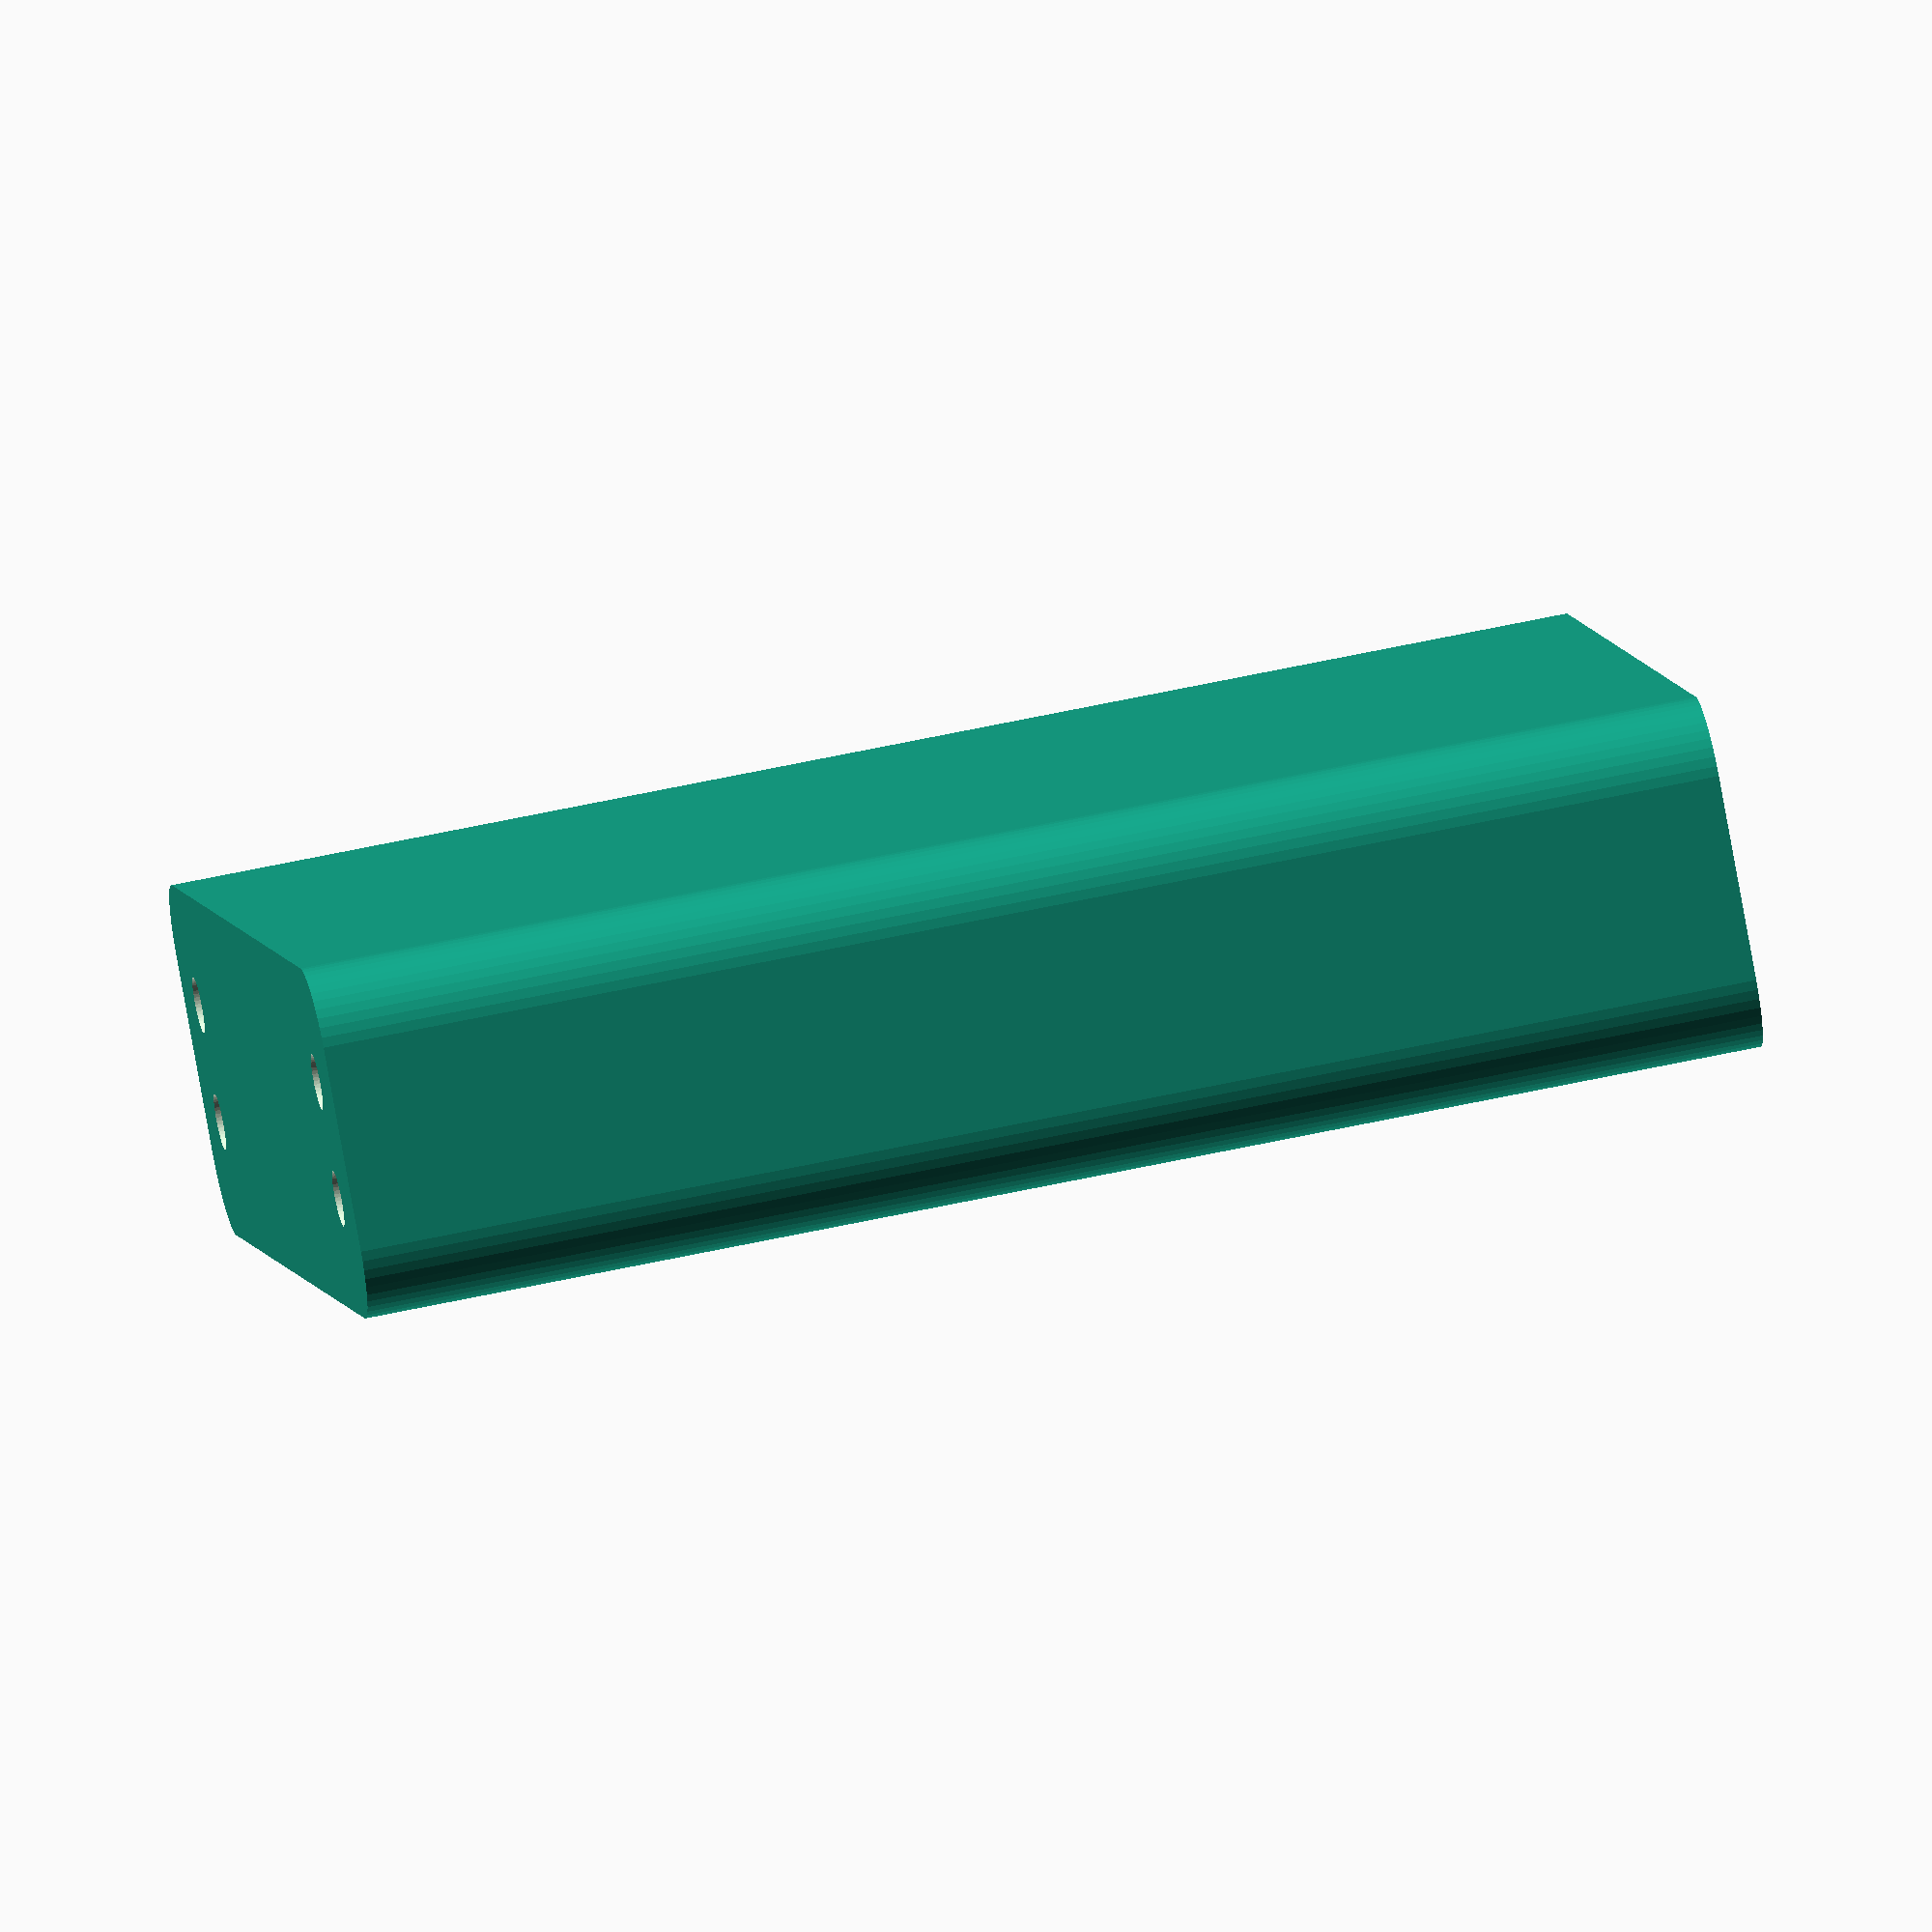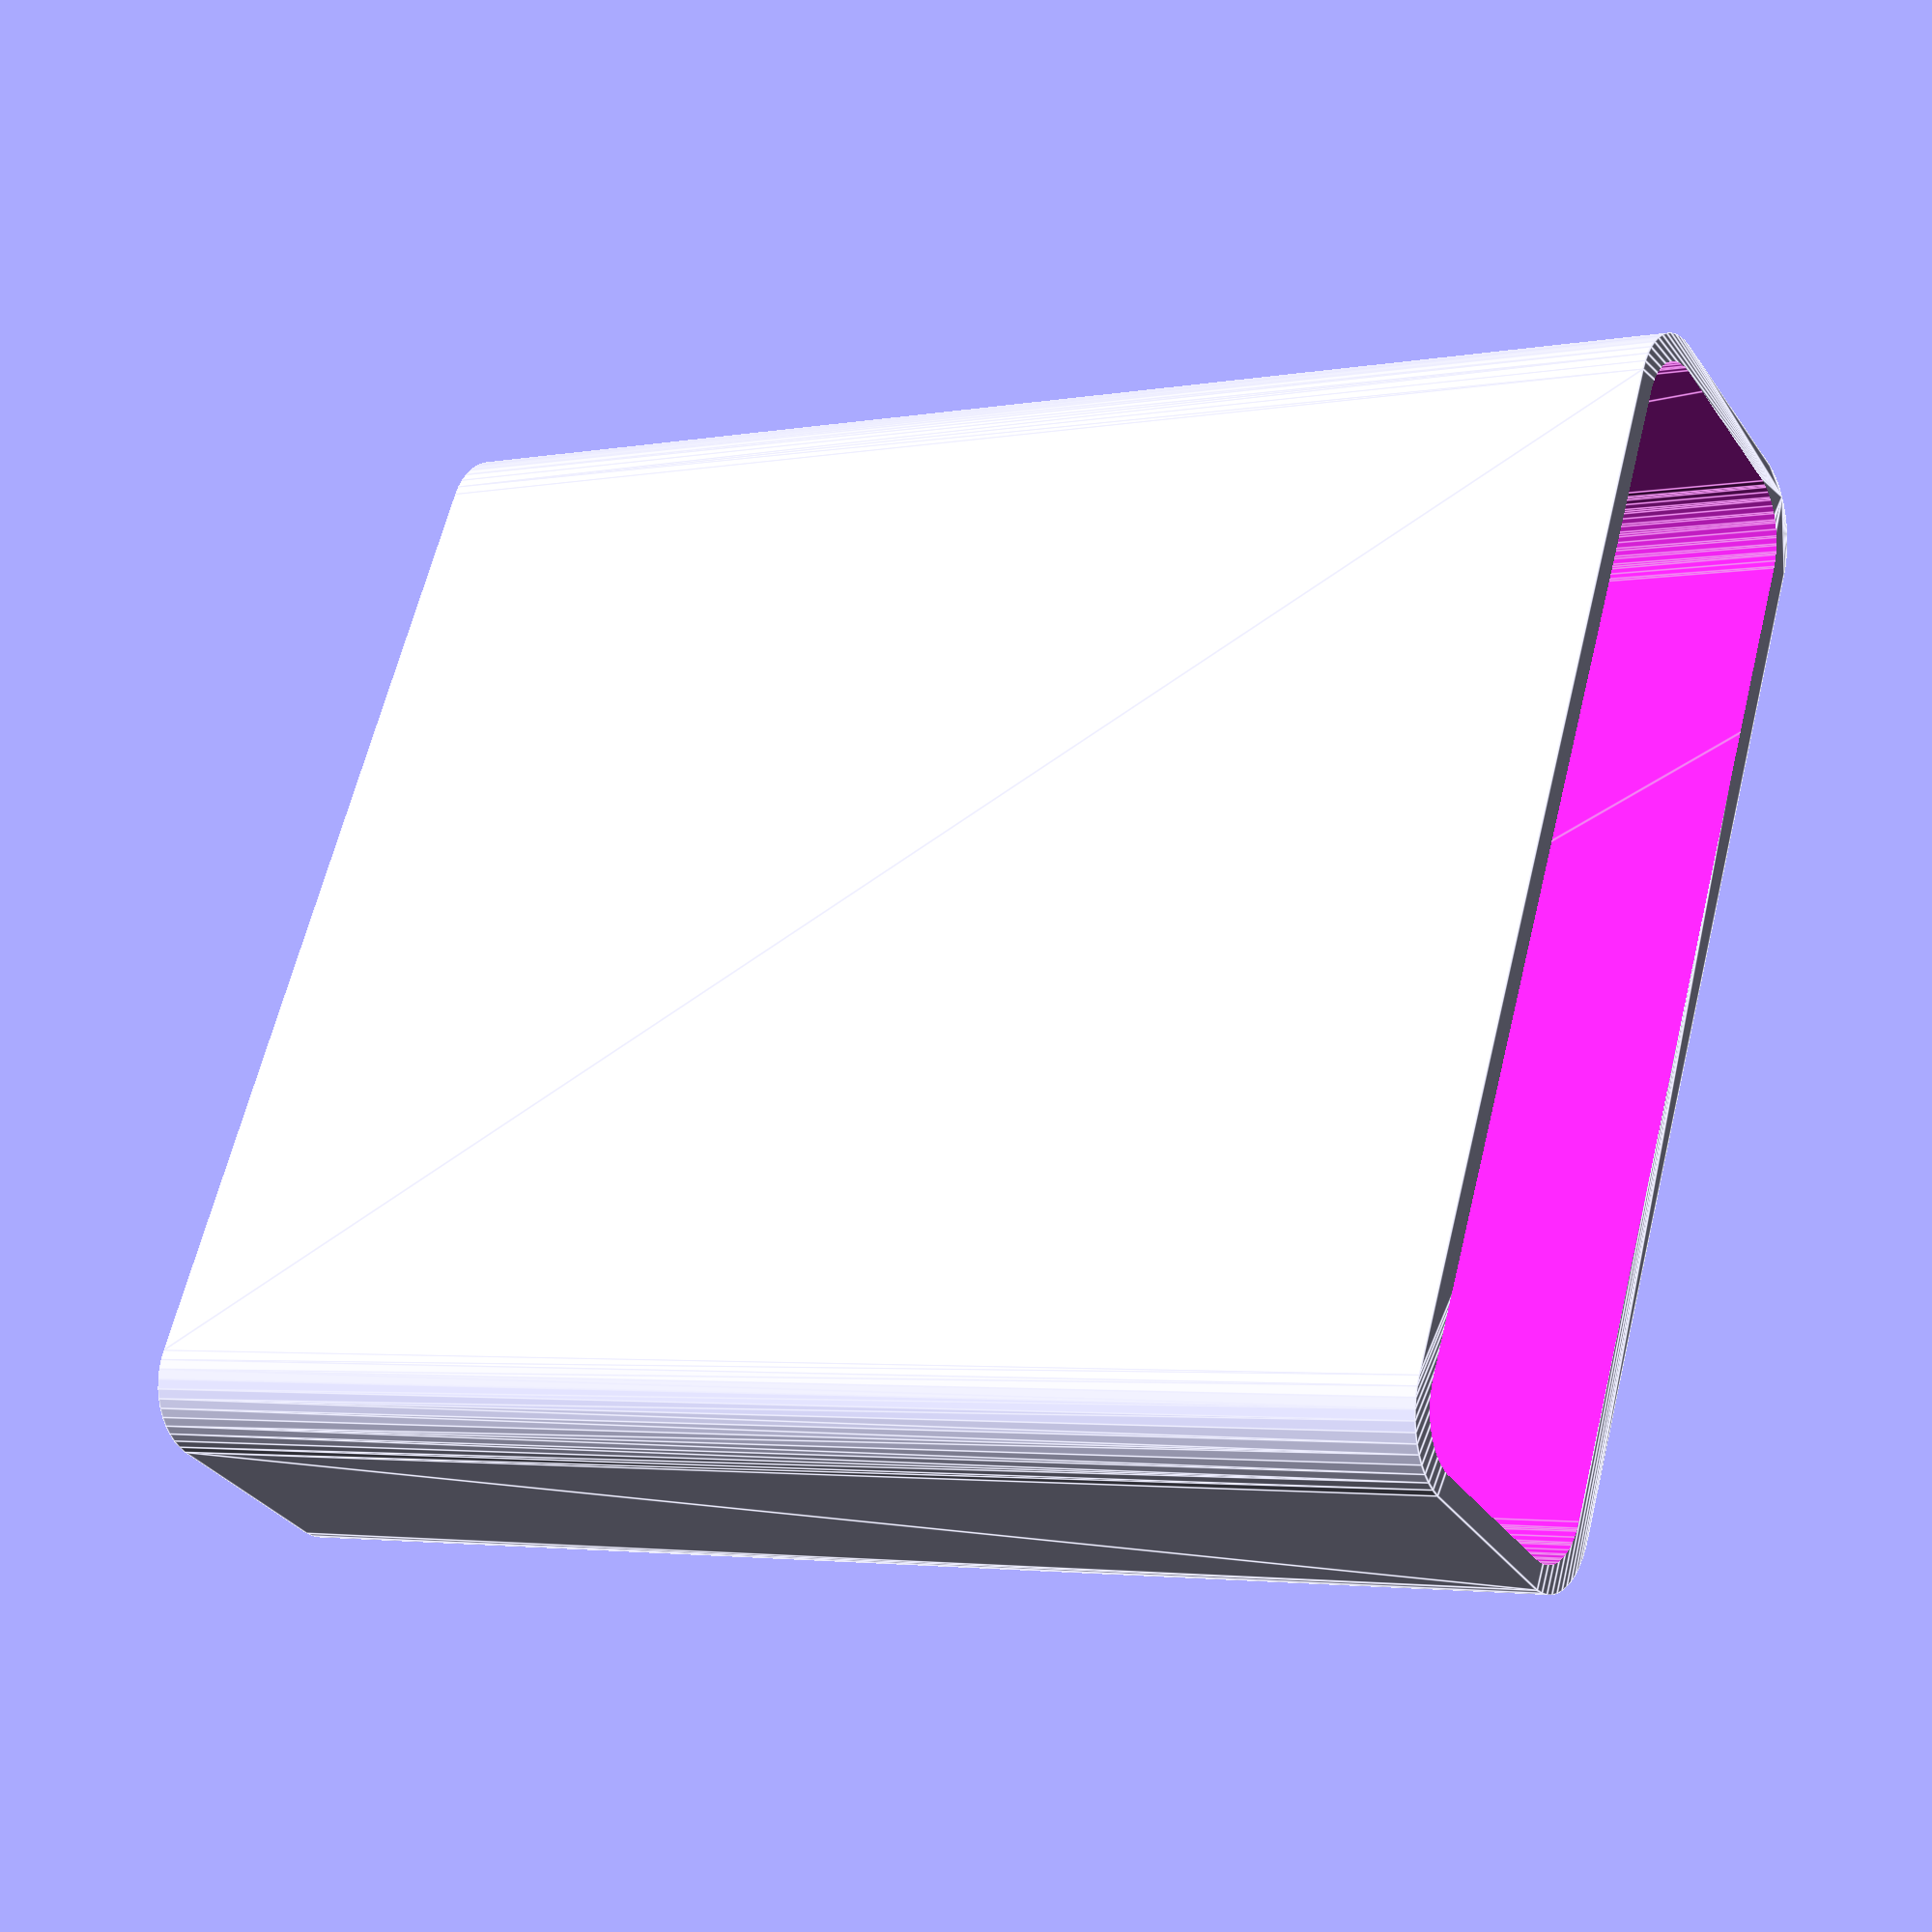
<openscad>
$fn = 50;


difference() {
	union() {
		hull() {
			translate(v = [-6.2500000000, 32.5000000000, 0]) {
				cylinder(h = 90, r = 5);
			}
			translate(v = [6.2500000000, 32.5000000000, 0]) {
				cylinder(h = 90, r = 5);
			}
			translate(v = [-6.2500000000, -32.5000000000, 0]) {
				cylinder(h = 90, r = 5);
			}
			translate(v = [6.2500000000, -32.5000000000, 0]) {
				cylinder(h = 90, r = 5);
			}
		}
	}
	union() {
		translate(v = [-3.7500000000, -30.0000000000, 2]) {
			rotate(a = [0, 0, 0]) {
				difference() {
					union() {
						translate(v = [0, 0, -1.7000000000]) {
							cylinder(h = 1.7000000000, r1 = 1.5000000000, r2 = 2.4000000000);
						}
						cylinder(h = 50, r = 2.4000000000);
						translate(v = [0, 0, -6.0000000000]) {
							cylinder(h = 6, r = 1.5000000000);
						}
						translate(v = [0, 0, -6.0000000000]) {
							cylinder(h = 6, r = 1.8000000000);
						}
						translate(v = [0, 0, -6.0000000000]) {
							cylinder(h = 6, r = 1.5000000000);
						}
					}
					union();
				}
			}
		}
		translate(v = [3.7500000000, -30.0000000000, 2]) {
			rotate(a = [0, 0, 0]) {
				difference() {
					union() {
						translate(v = [0, 0, -1.7000000000]) {
							cylinder(h = 1.7000000000, r1 = 1.5000000000, r2 = 2.4000000000);
						}
						cylinder(h = 50, r = 2.4000000000);
						translate(v = [0, 0, -6.0000000000]) {
							cylinder(h = 6, r = 1.5000000000);
						}
						translate(v = [0, 0, -6.0000000000]) {
							cylinder(h = 6, r = 1.8000000000);
						}
						translate(v = [0, 0, -6.0000000000]) {
							cylinder(h = 6, r = 1.5000000000);
						}
					}
					union();
				}
			}
		}
		translate(v = [-3.7500000000, 30.0000000000, 2]) {
			rotate(a = [0, 0, 0]) {
				difference() {
					union() {
						translate(v = [0, 0, -1.7000000000]) {
							cylinder(h = 1.7000000000, r1 = 1.5000000000, r2 = 2.4000000000);
						}
						cylinder(h = 50, r = 2.4000000000);
						translate(v = [0, 0, -6.0000000000]) {
							cylinder(h = 6, r = 1.5000000000);
						}
						translate(v = [0, 0, -6.0000000000]) {
							cylinder(h = 6, r = 1.8000000000);
						}
						translate(v = [0, 0, -6.0000000000]) {
							cylinder(h = 6, r = 1.5000000000);
						}
					}
					union();
				}
			}
		}
		translate(v = [3.7500000000, 30.0000000000, 2]) {
			rotate(a = [0, 0, 0]) {
				difference() {
					union() {
						translate(v = [0, 0, -1.7000000000]) {
							cylinder(h = 1.7000000000, r1 = 1.5000000000, r2 = 2.4000000000);
						}
						cylinder(h = 50, r = 2.4000000000);
						translate(v = [0, 0, -6.0000000000]) {
							cylinder(h = 6, r = 1.5000000000);
						}
						translate(v = [0, 0, -6.0000000000]) {
							cylinder(h = 6, r = 1.8000000000);
						}
						translate(v = [0, 0, -6.0000000000]) {
							cylinder(h = 6, r = 1.5000000000);
						}
					}
					union();
				}
			}
		}
		translate(v = [0, 0, 3]) {
			hull() {
				union() {
					translate(v = [-5.7500000000, 32.0000000000, 4]) {
						cylinder(h = 102, r = 4);
					}
					translate(v = [-5.7500000000, 32.0000000000, 4]) {
						sphere(r = 4);
					}
					translate(v = [-5.7500000000, 32.0000000000, 106]) {
						sphere(r = 4);
					}
				}
				union() {
					translate(v = [5.7500000000, 32.0000000000, 4]) {
						cylinder(h = 102, r = 4);
					}
					translate(v = [5.7500000000, 32.0000000000, 4]) {
						sphere(r = 4);
					}
					translate(v = [5.7500000000, 32.0000000000, 106]) {
						sphere(r = 4);
					}
				}
				union() {
					translate(v = [-5.7500000000, -32.0000000000, 4]) {
						cylinder(h = 102, r = 4);
					}
					translate(v = [-5.7500000000, -32.0000000000, 4]) {
						sphere(r = 4);
					}
					translate(v = [-5.7500000000, -32.0000000000, 106]) {
						sphere(r = 4);
					}
				}
				union() {
					translate(v = [5.7500000000, -32.0000000000, 4]) {
						cylinder(h = 102, r = 4);
					}
					translate(v = [5.7500000000, -32.0000000000, 4]) {
						sphere(r = 4);
					}
					translate(v = [5.7500000000, -32.0000000000, 106]) {
						sphere(r = 4);
					}
				}
			}
		}
	}
}
</openscad>
<views>
elev=119.4 azim=325.3 roll=282.6 proj=o view=wireframe
elev=3.0 azim=26.1 roll=303.3 proj=p view=edges
</views>
